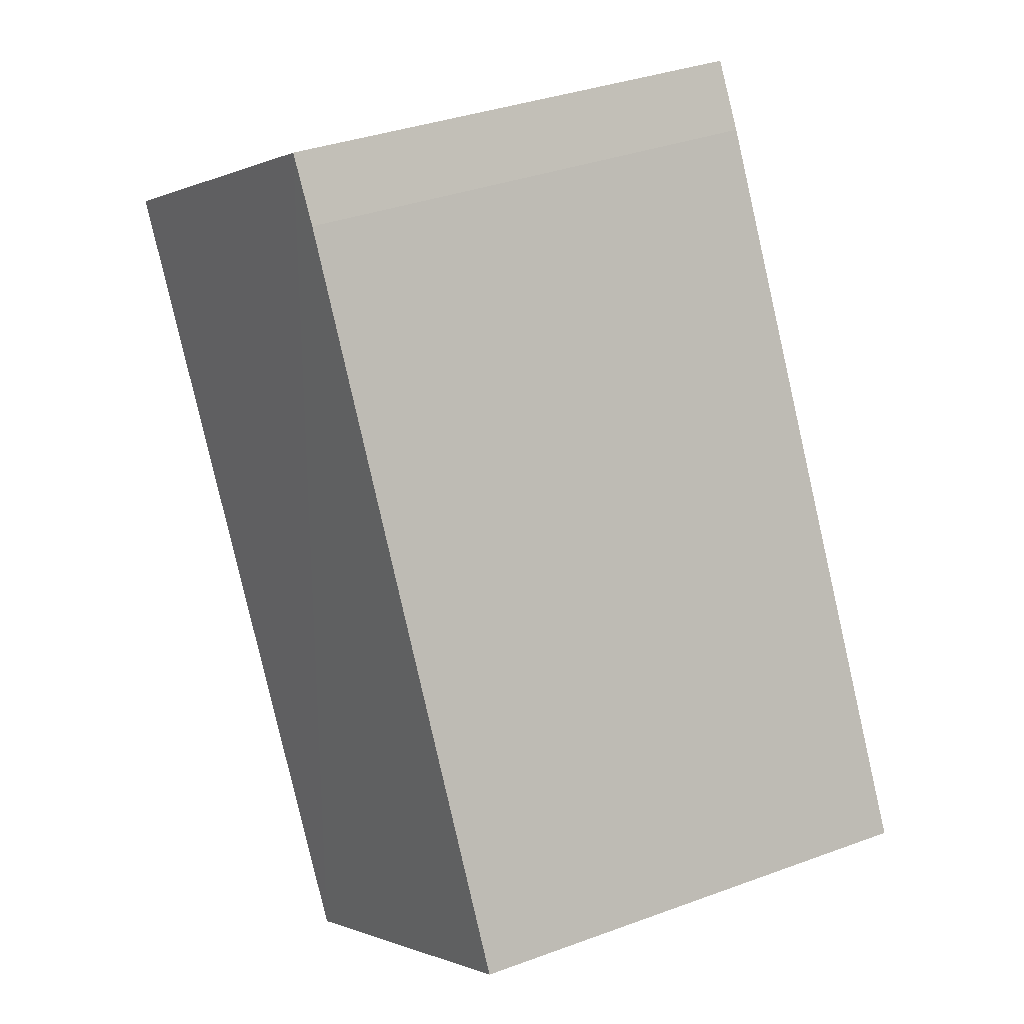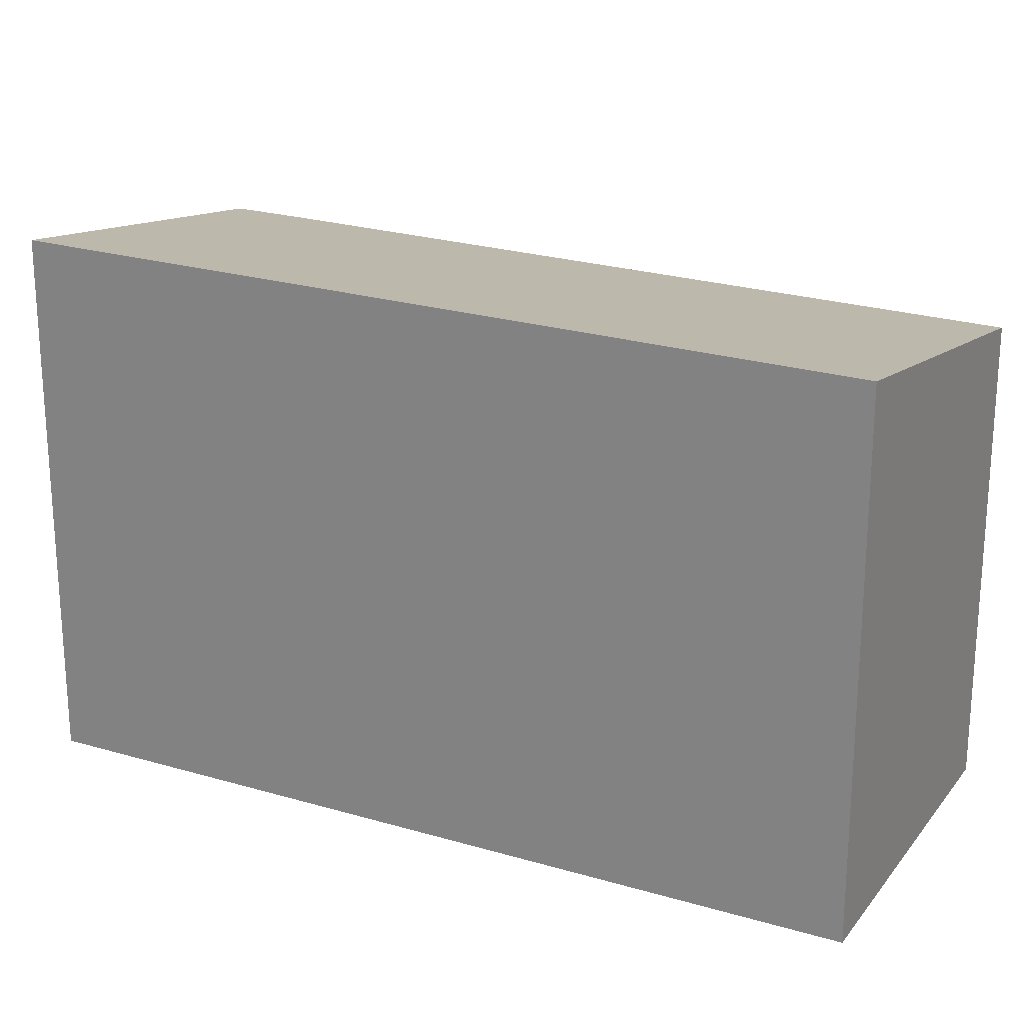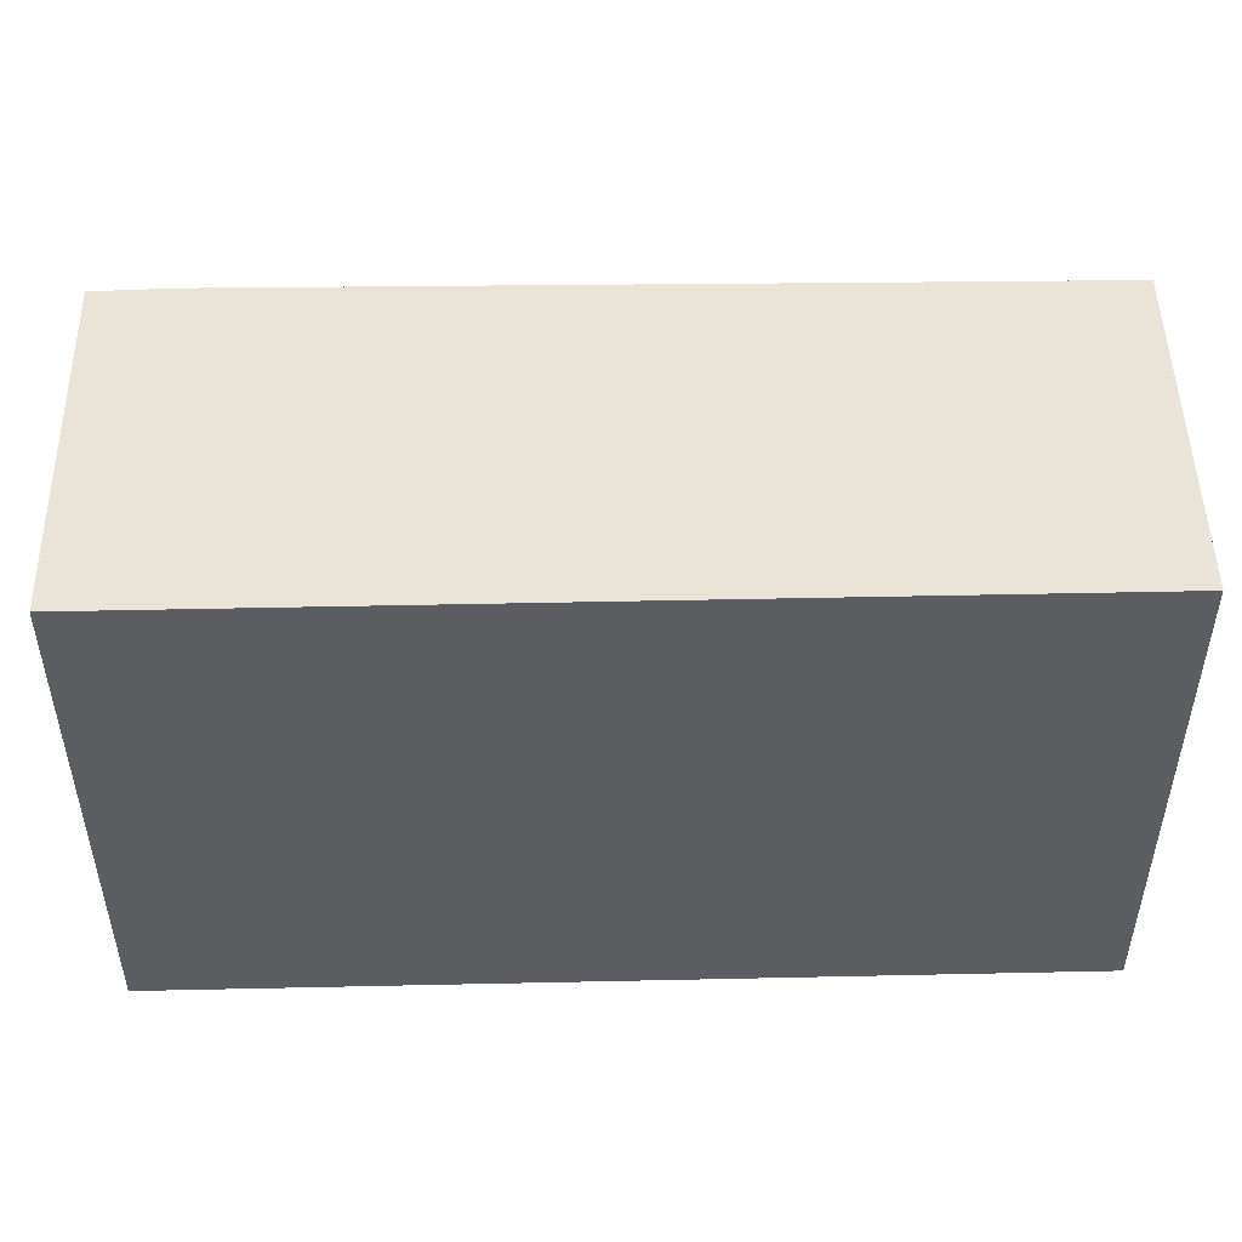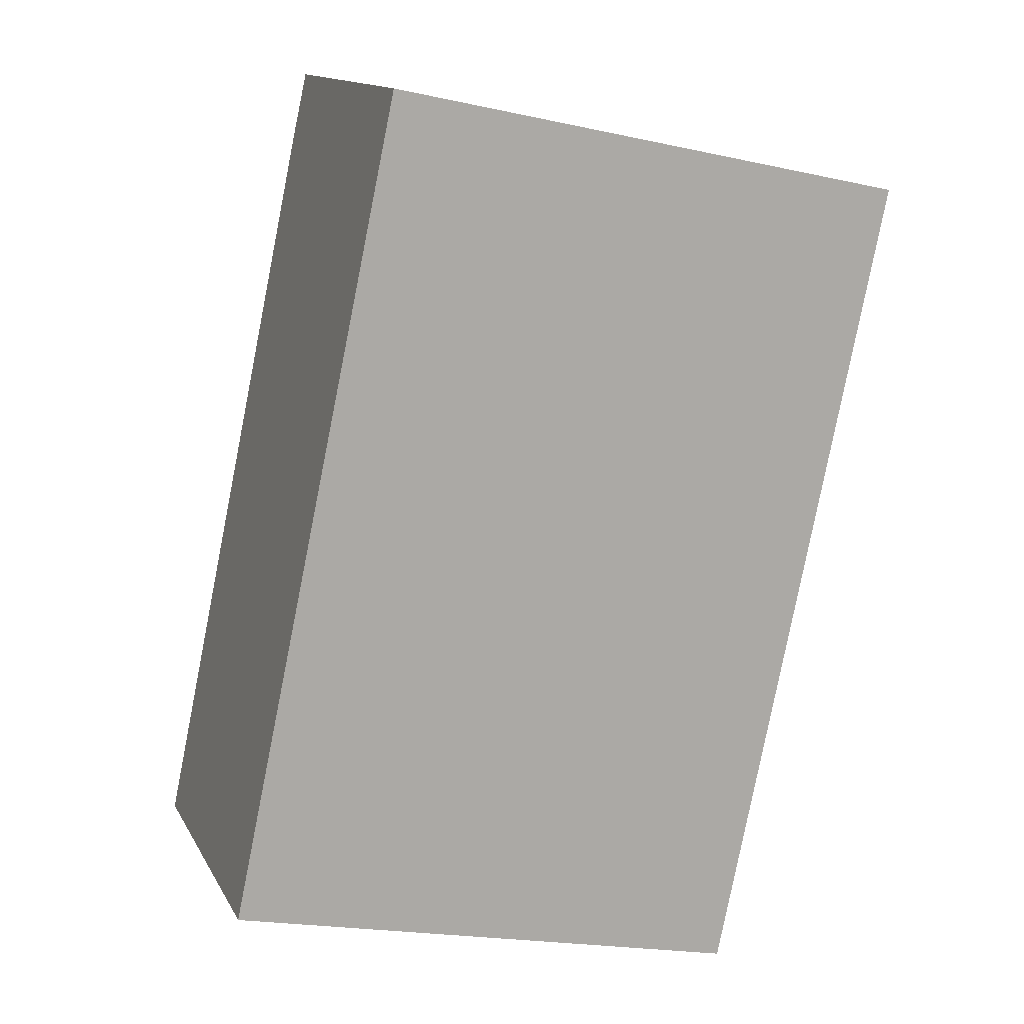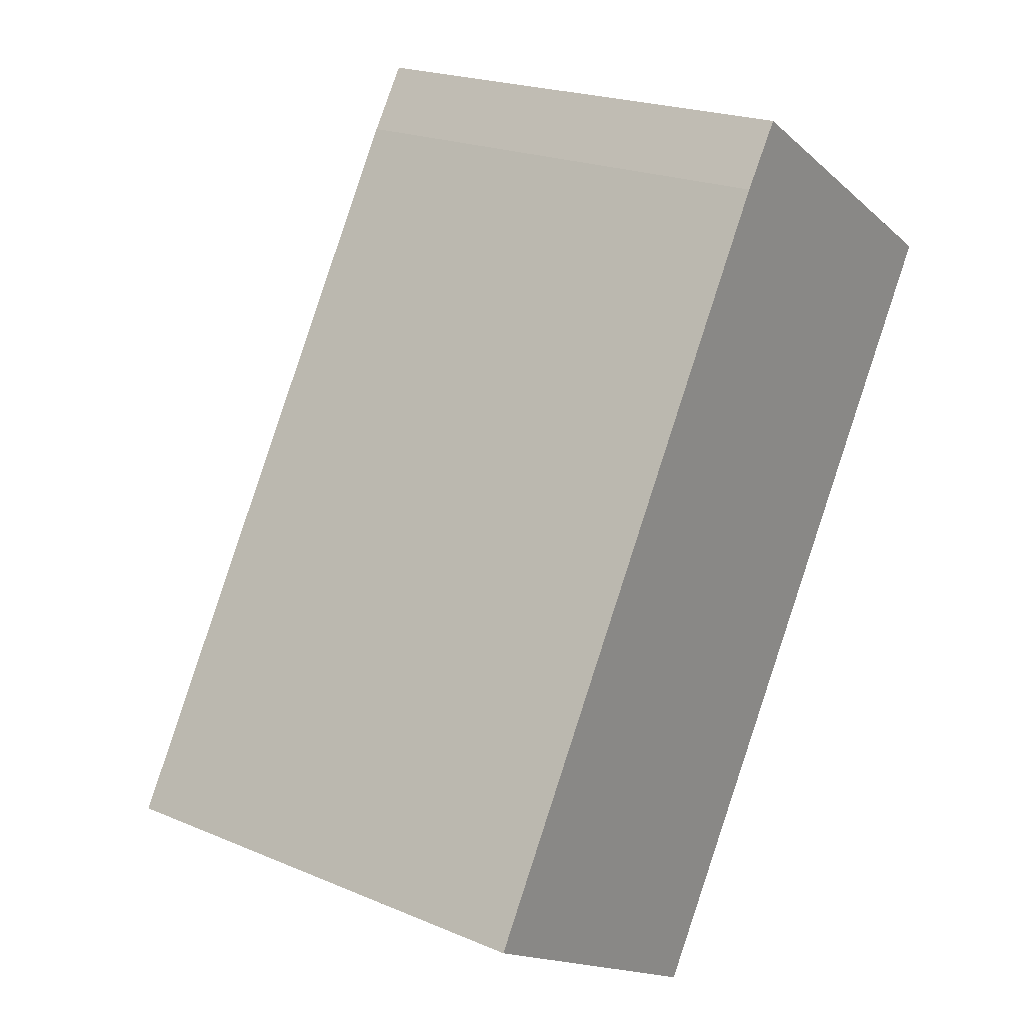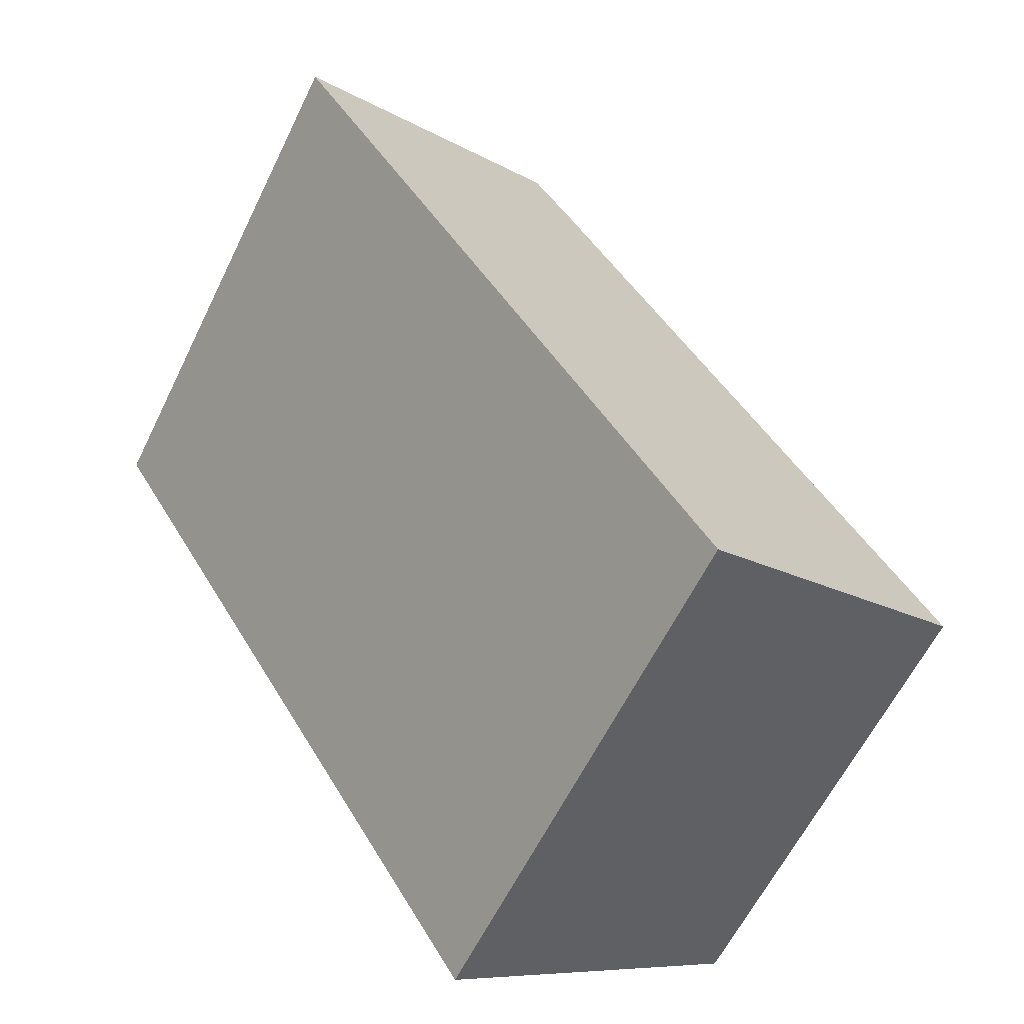
<metadata>
{"format":"obj","ext":"obj","renderer":"f3d","projection":"perspective","resolution":1024,"background":"white","views":[{"elev":36.6,"azim":-115.4,"up":"+Z"},{"elev":23.6,"azim":148.4,"up":"+Y"},{"elev":53.8,"azim":120.5,"up":"+Y"},{"elev":-20.6,"azim":68.3,"up":"+Z"},{"elev":21.4,"azim":-53.2,"up":"+Z"},{"elev":-61.3,"azim":154.0,"up":"+Z"}]}
</metadata>
<code>
v  2.151 3.802 -1.302
v  3.103 3.339 5.098
v  5.287 3.811 3.748
v  2.818 3.335 4.67
v  0 3.339 2.045e-16
v  5.287 -2.295e-16 3.748
v  3.103 -3.122e-16 5.098
v  2.151 7.972e-17 -1.302
v  0 0 0
v  2.818 -2.86e-16 4.67
g defaultobject
f 1 2 3
f 2 1 4
f 4 1 5
f 2 6 3
f 6 2 7
f 6 1 3
f 1 6 8
f 8 5 1
f 5 8 9
f 4 7 2
f 7 4 10
f 9 4 5
f 4 9 10
f 10 6 7
f 6 10 8
f 8 10 9

</code>
